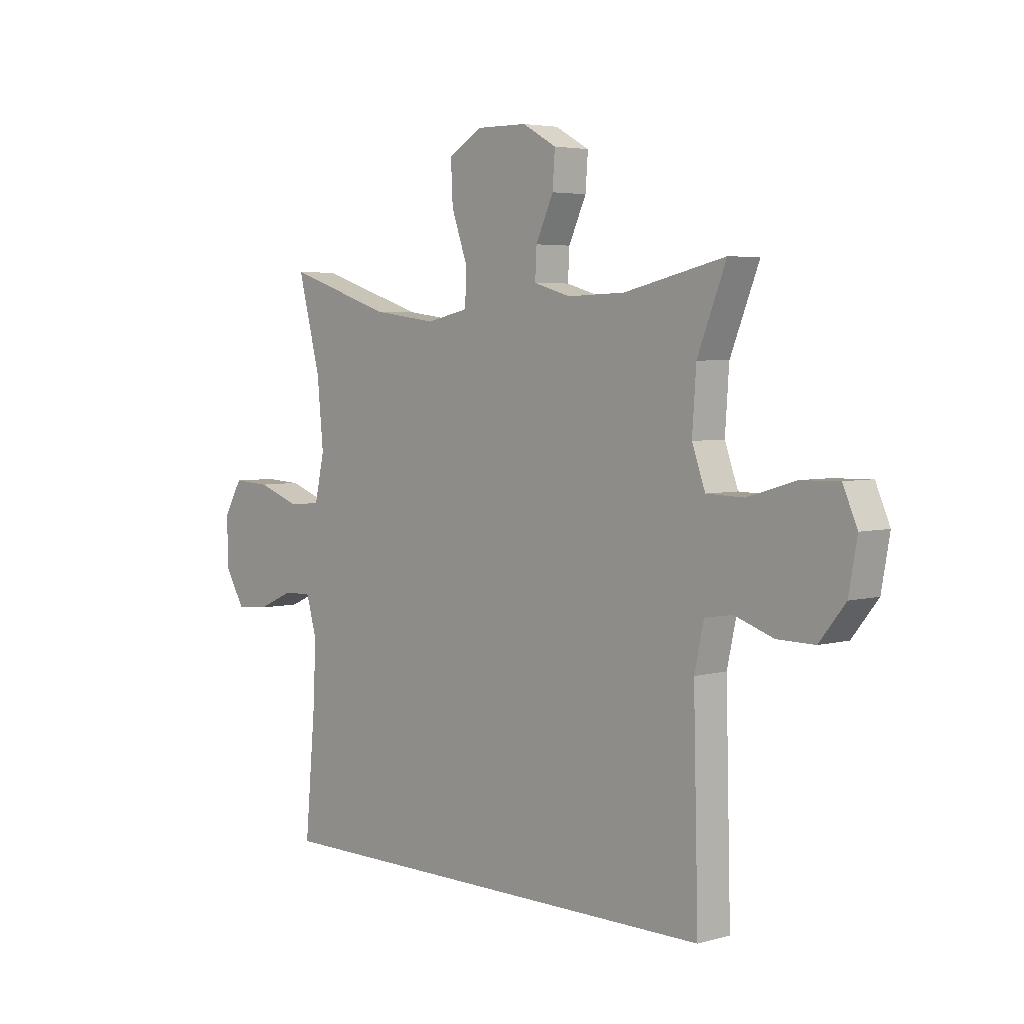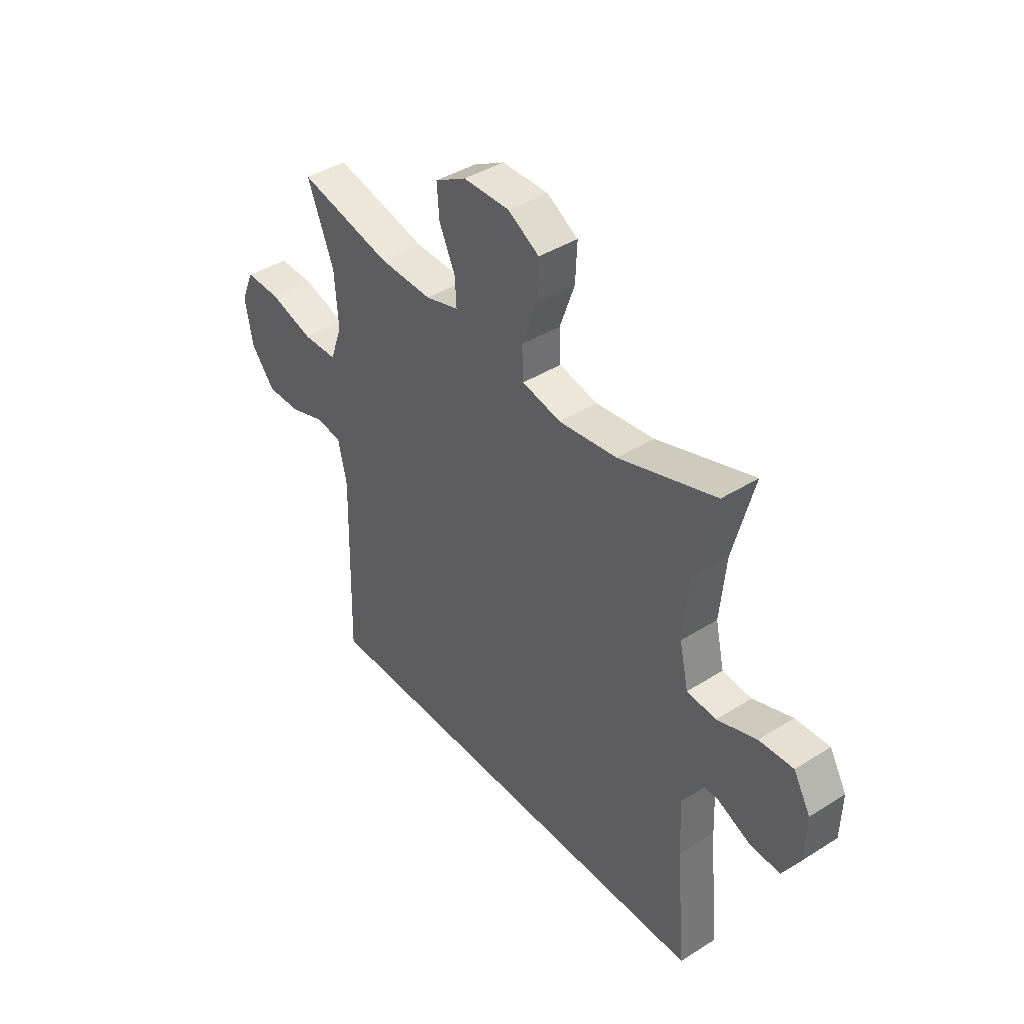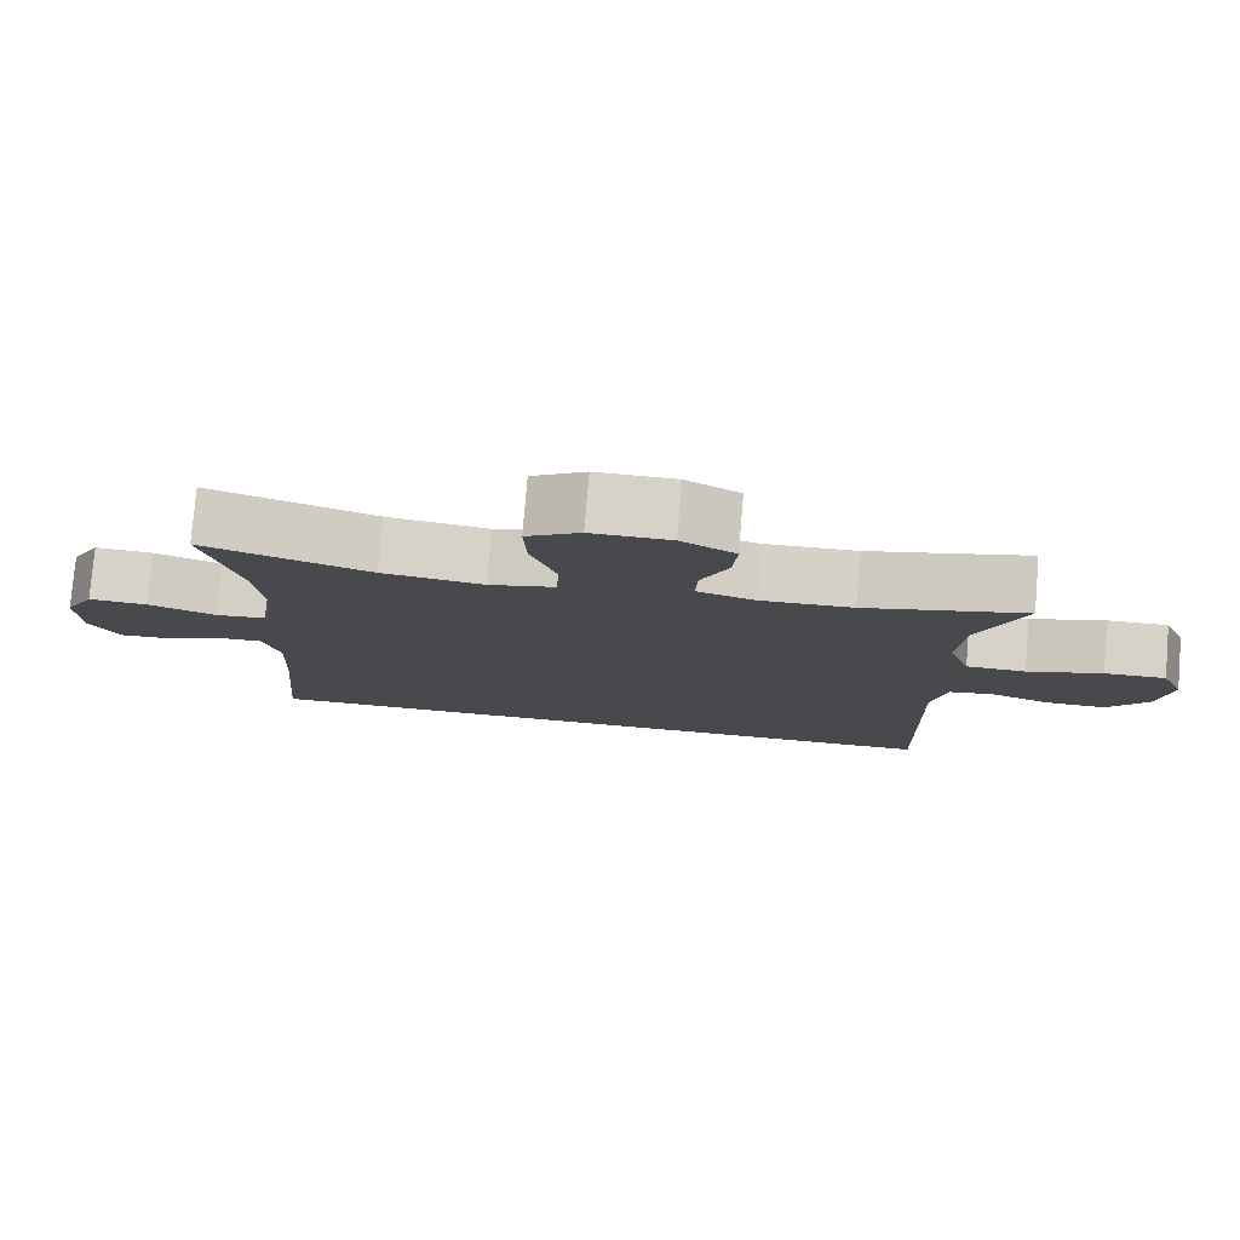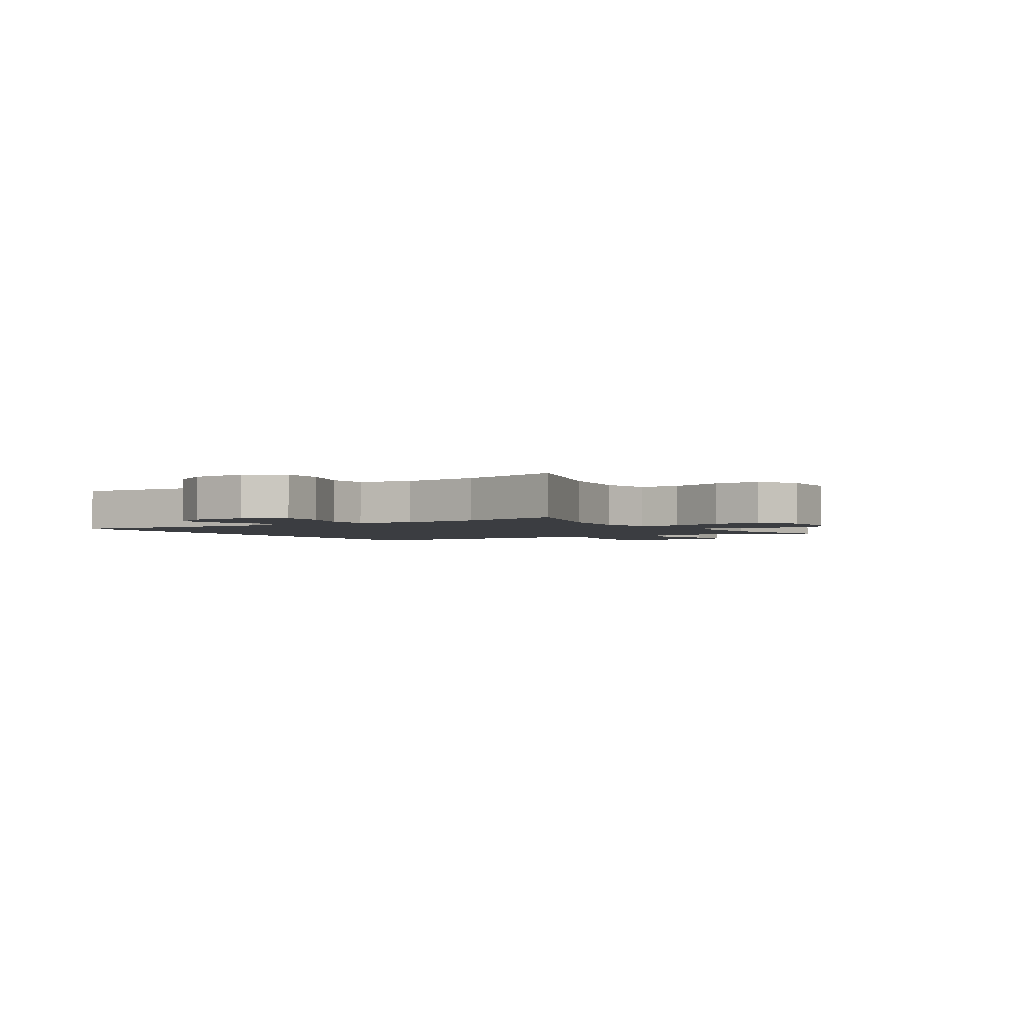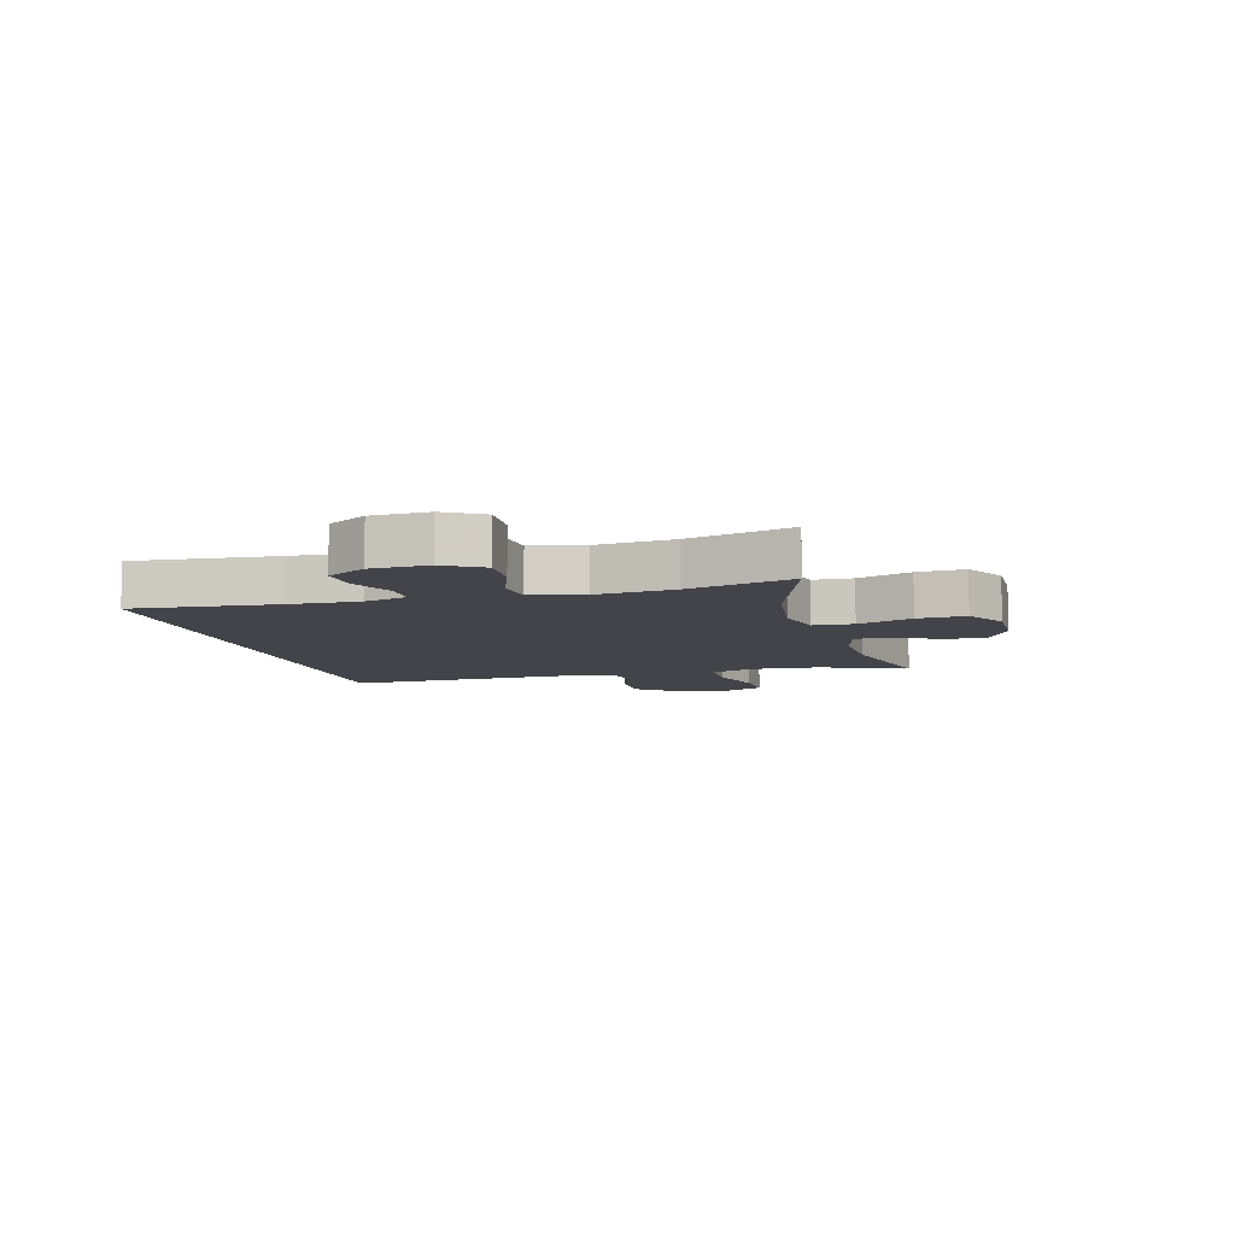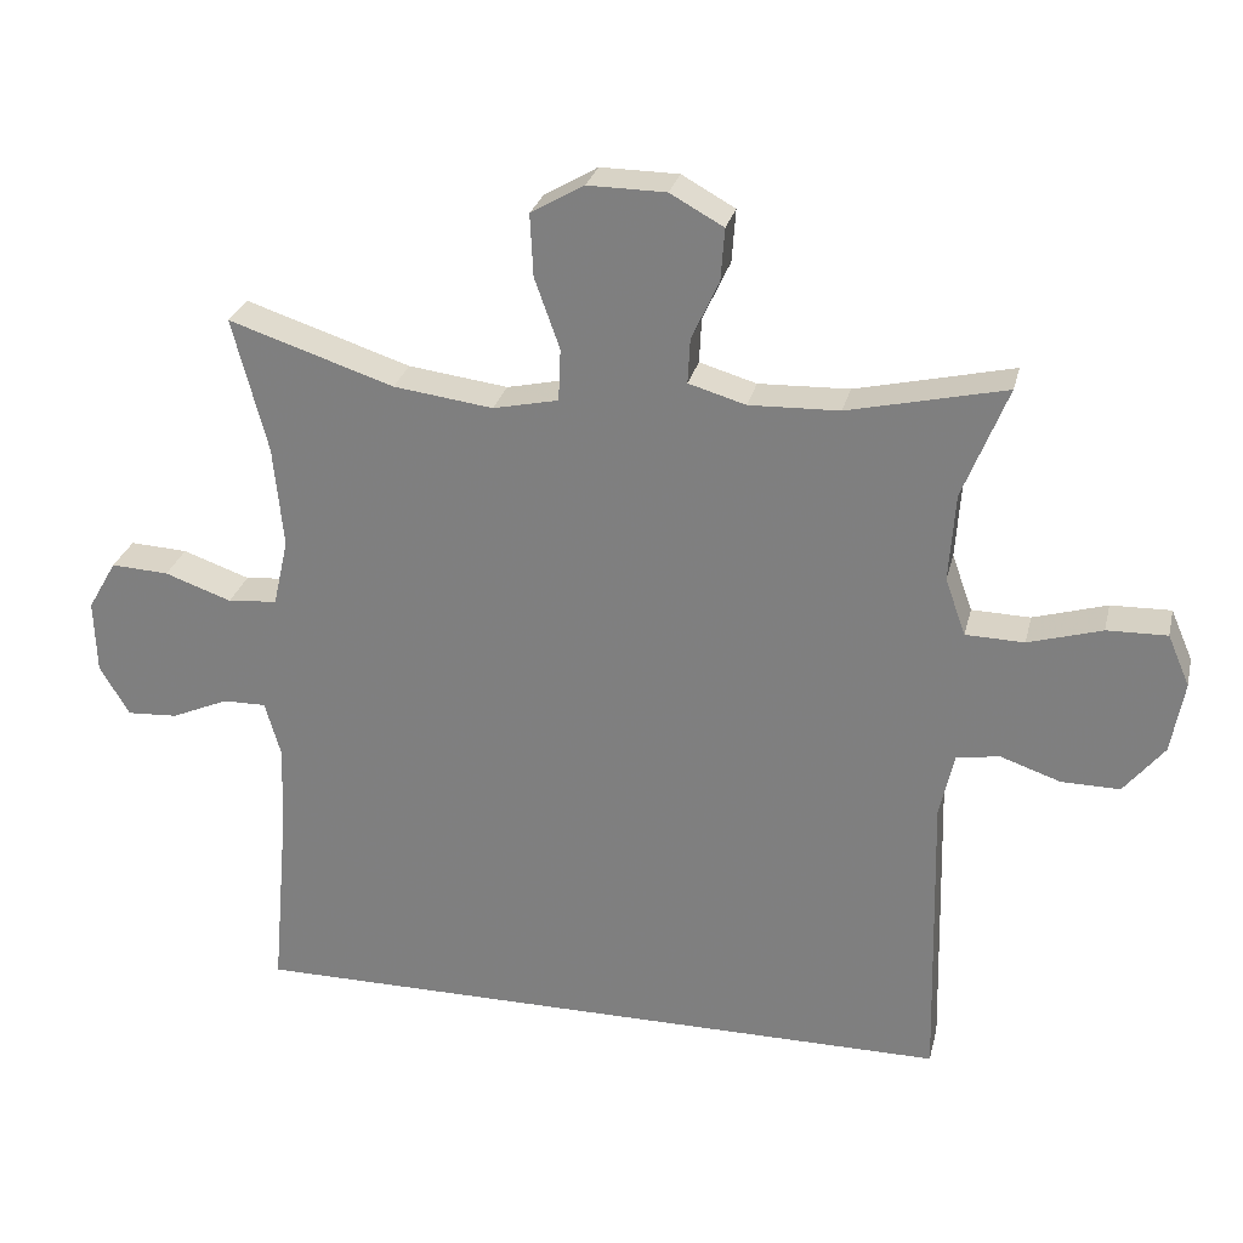
<metadata>
{"format":"obj","ext":"obj","renderer":"f3d","projection":"perspective","resolution":1024,"background":"white","views":[{"elev":4.2,"azim":47.8,"up":"+Z"},{"elev":41.0,"azim":-127.5,"up":"+Z"},{"elev":77.9,"azim":4.8,"up":"+Z"},{"elev":-2.4,"azim":-57.4,"up":"+Y"},{"elev":-8.4,"azim":-74.8,"up":"+Y"},{"elev":27.7,"azim":13.1,"up":"+Z"}]}
</metadata>
<code>
v -0.5 0.07 0.5
v -0.283 0.07 0.429
v -0.152 0.07 0.412
v -0.066 0.07 0.431
v -0.063 0.07 0.5
v -0.096 0.07 0.593
v -0.1 0.07 0.675
v -0.03 0.07 0.716
v 0.073 0.07 0.715
v 0.143 0.07 0.676
v 0.138 0.07 0.607
v 0.102 0.07 0.529
v 0.099 0.07 0.47
v 0.174 0.07 0.448
v 0.293 0.07 0.452
v 0.5 0.07 0.5
v 0.441 0.07 0.352
v 0.433 0.07 0.236
v 0.46 0.07 0.161
v 0.537 0.07 0.159
v 0.634 0.07 0.188
v 0.713 0.07 0.19
v 0.742 0.07 0.123
v 0.725 0.07 0.028
v 0.672 0.07 -0.038
v 0.595 0.07 -0.037
v 0.516 0.07 -0.01
v 0.459 0.07 -0.019
v 0.44 0.07 -0.106
v 0.45 0.07 -0.5
v -0.493 0.07 -0.5
v -0.471 0.07 -0.254
v -0.466 0.07 -0.136
v -0.487 0.07 -0.062
v -0.544 0.07 -0.063
v -0.619 0.07 -0.096
v -0.686 0.07 -0.1
v -0.725 0.07 -0.034
v -0.728 0.07 0.063
v -0.69 0.07 0.129
v -0.614 0.07 0.125
v -0.526 0.07 0.094
v -0.461 0.07 0.1
v -0.441 0.07 0.189
v -0.454 0.07 0.323
v -0.5 0 0.5
v -0.283 0 0.429
v -0.152 0 0.412
v -0.066 0 0.431
v -0.063 0 0.5
v -0.096 0 0.593
v -0.1 0 0.675
v -0.03 0 0.716
v 0.073 0 0.715
v 0.143 0 0.676
v 0.138 0 0.607
v 0.102 0 0.529
v 0.099 0 0.47
v 0.174 0 0.448
v 0.293 0 0.452
v 0.5 0 0.5
v 0.441 0 0.352
v 0.433 0 0.236
v 0.46 0 0.161
v 0.537 0 0.159
v 0.634 0 0.188
v 0.713 0 0.19
v 0.742 0 0.123
v 0.725 0 0.028
v 0.672 0 -0.038
v 0.595 0 -0.037
v 0.516 0 -0.01
v 0.459 0 -0.019
v 0.44 0 -0.106
v 0.45 0 -0.5
v -0.493 0 -0.5
v -0.471 0 -0.254
v -0.466 0 -0.136
v -0.487 0 -0.062
v -0.544 0 -0.063
v -0.619 0 -0.096
v -0.686 0 -0.1
v -0.725 0 -0.034
v -0.728 0 0.063
v -0.69 0 0.129
v -0.614 0 0.125
v -0.526 0 0.094
v -0.461 0 0.1
v -0.441 0 0.189
v -0.454 0 0.323
f 39 40 41 42
f 39 42 43
f 38 39 43
f 35 36 37 38
f 34 35 38 43
f 33 34 43 44
f 29 30 31 32
f 28 29 32 33
f 27 28 33 44
f 25 26 27
f 20 21 22 23
f 19 20 23 24
f 15 16 17
f 14 15 17 18
f 13 14 18 19
f 9 10 11 12
f 9 12 13
f 8 9 13
f 5 6 7 8
f 4 5 8 13
f 45 1 2
f 45 2 3
f 44 45 3 4
f 19 24 25 27
f 19 27 44
f 4 13 19 44
f 87 86 85 84
f 88 87 84
f 88 84 83
f 83 82 81 80
f 88 83 80 79
f 89 88 79 78
f 77 76 75 74
f 78 77 74 73
f 89 78 73 72
f 72 71 70
f 68 67 66 65
f 69 68 65 64
f 62 61 60
f 63 62 60 59
f 64 63 59 58
f 57 56 55 54
f 58 57 54
f 58 54 53
f 53 52 51 50
f 58 53 50 49
f 47 46 90
f 48 47 90
f 49 48 90 89
f 72 70 69 64
f 89 72 64
f 89 64 58 49
f 1 46 47 2
f 2 47 48 3
f 3 48 49 4
f 4 49 50 5
f 5 50 51 6
f 6 51 52 7
f 7 52 53 8
f 8 53 54 9
f 9 54 55 10
f 10 55 56 11
f 11 56 57 12
f 12 57 58 13
f 13 58 59 14
f 14 59 60 15
f 15 60 61 16
f 16 61 62 17
f 17 62 63 18
f 18 63 64 19
f 19 64 65 20
f 20 65 66 21
f 21 66 67 22
f 22 67 68 23
f 23 68 69 24
f 24 69 70 25
f 25 70 71 26
f 26 71 72 27
f 27 72 73 28
f 28 73 74 29
f 29 74 75 30
f 30 75 76 31
f 31 76 77 32
f 32 77 78 33
f 33 78 79 34
f 34 79 80 35
f 35 80 81 36
f 36 81 82 37
f 37 82 83 38
f 38 83 84 39
f 39 84 85 40
f 40 85 86 41
f 41 86 87 42
f 42 87 88 43
f 43 88 89 44
f 44 89 90 45
f 45 90 46 1

</code>
